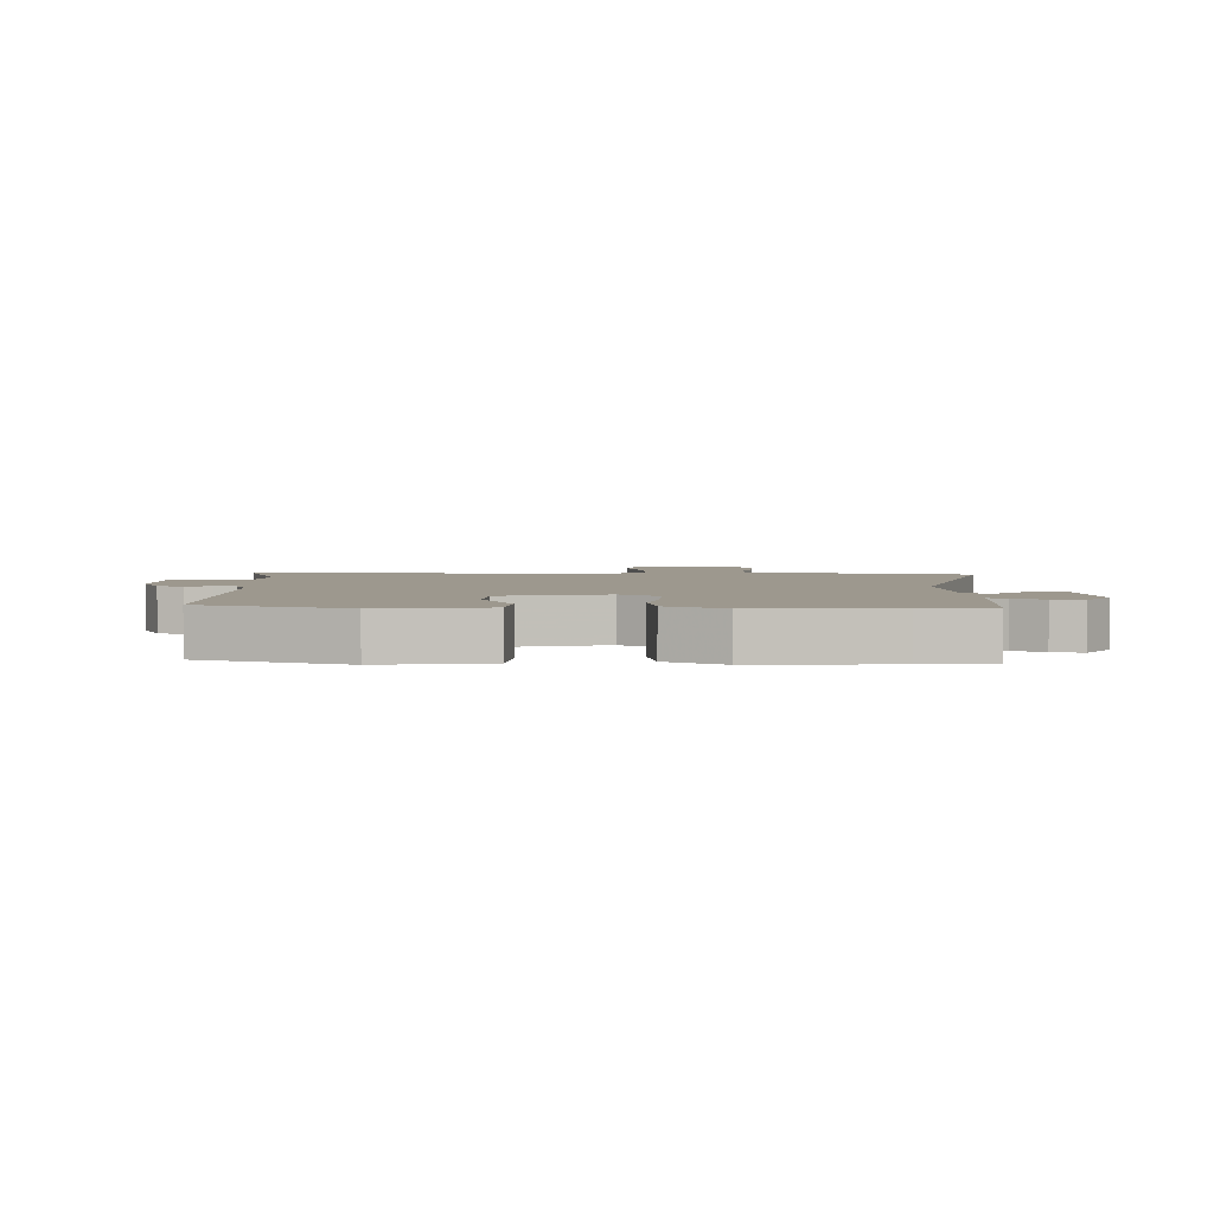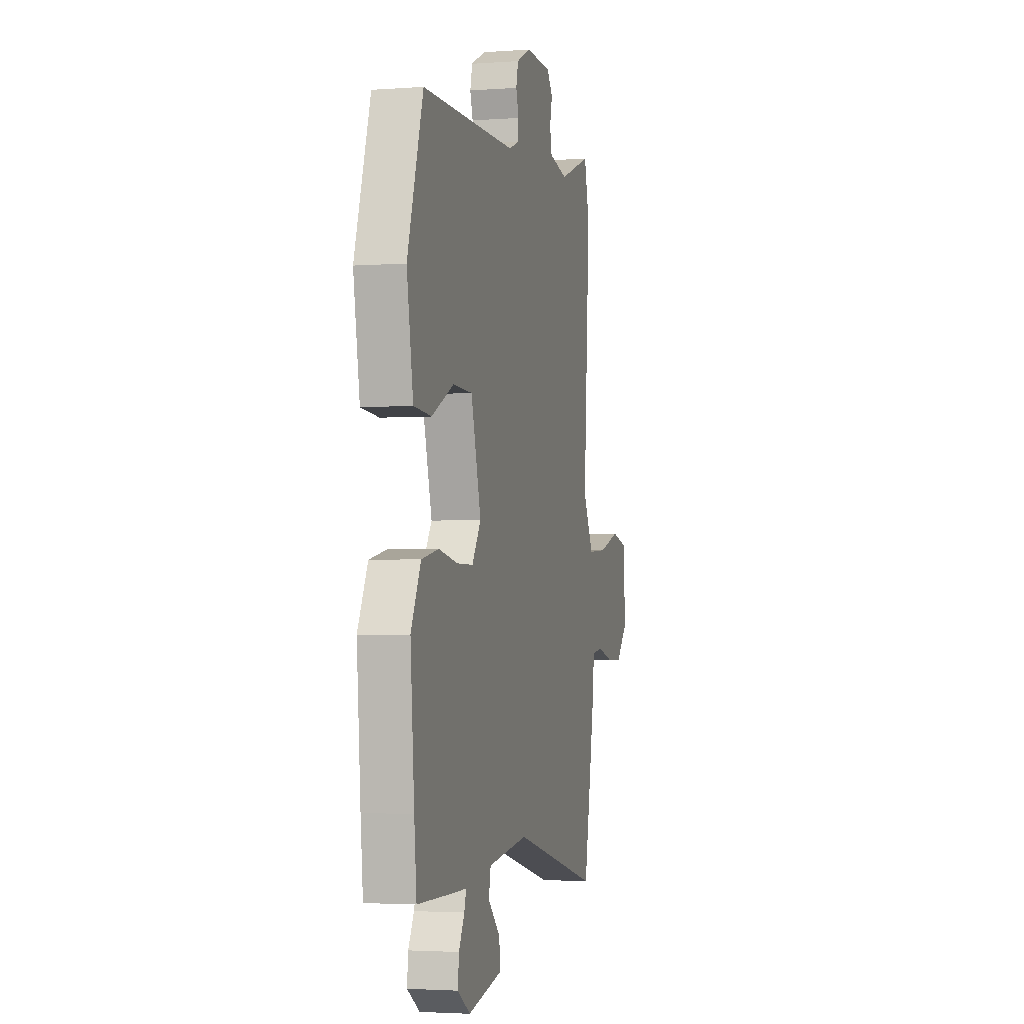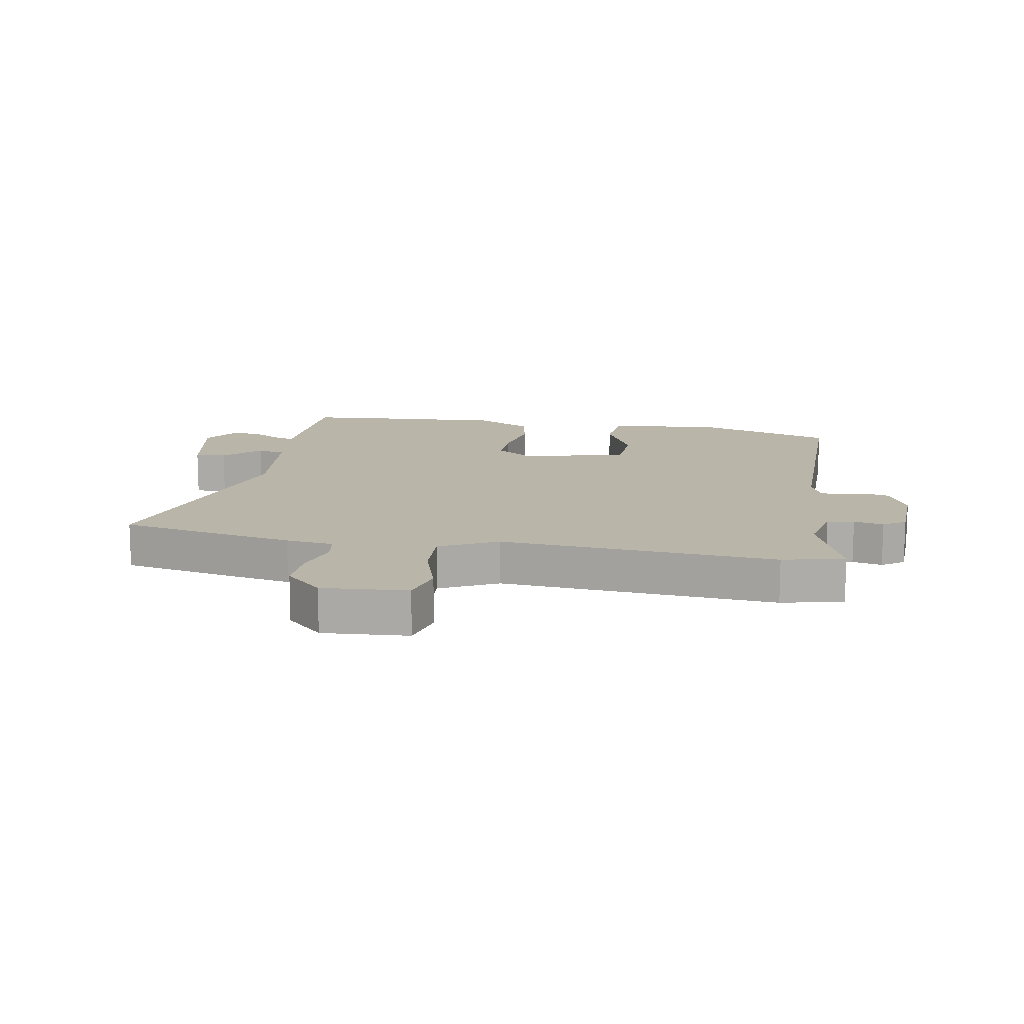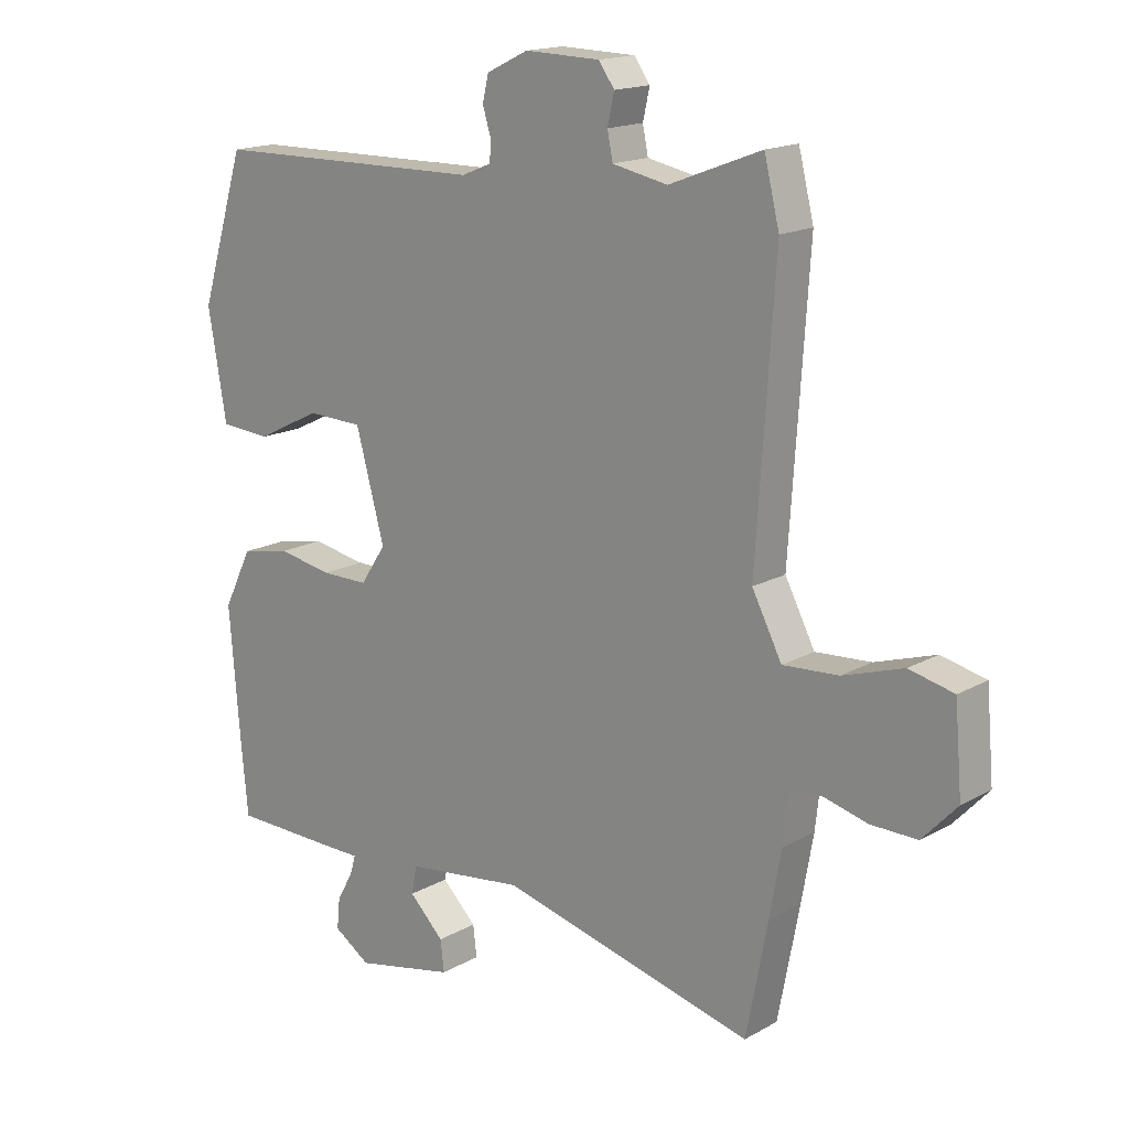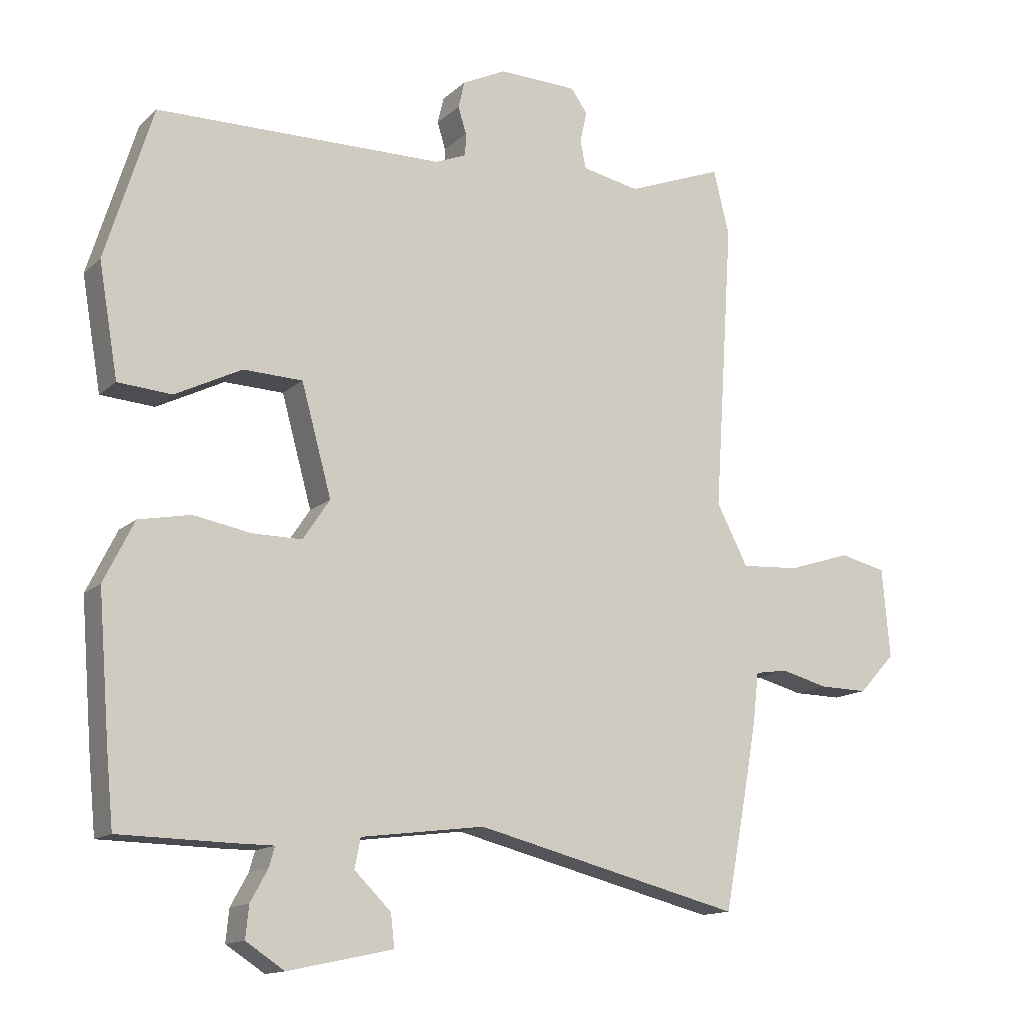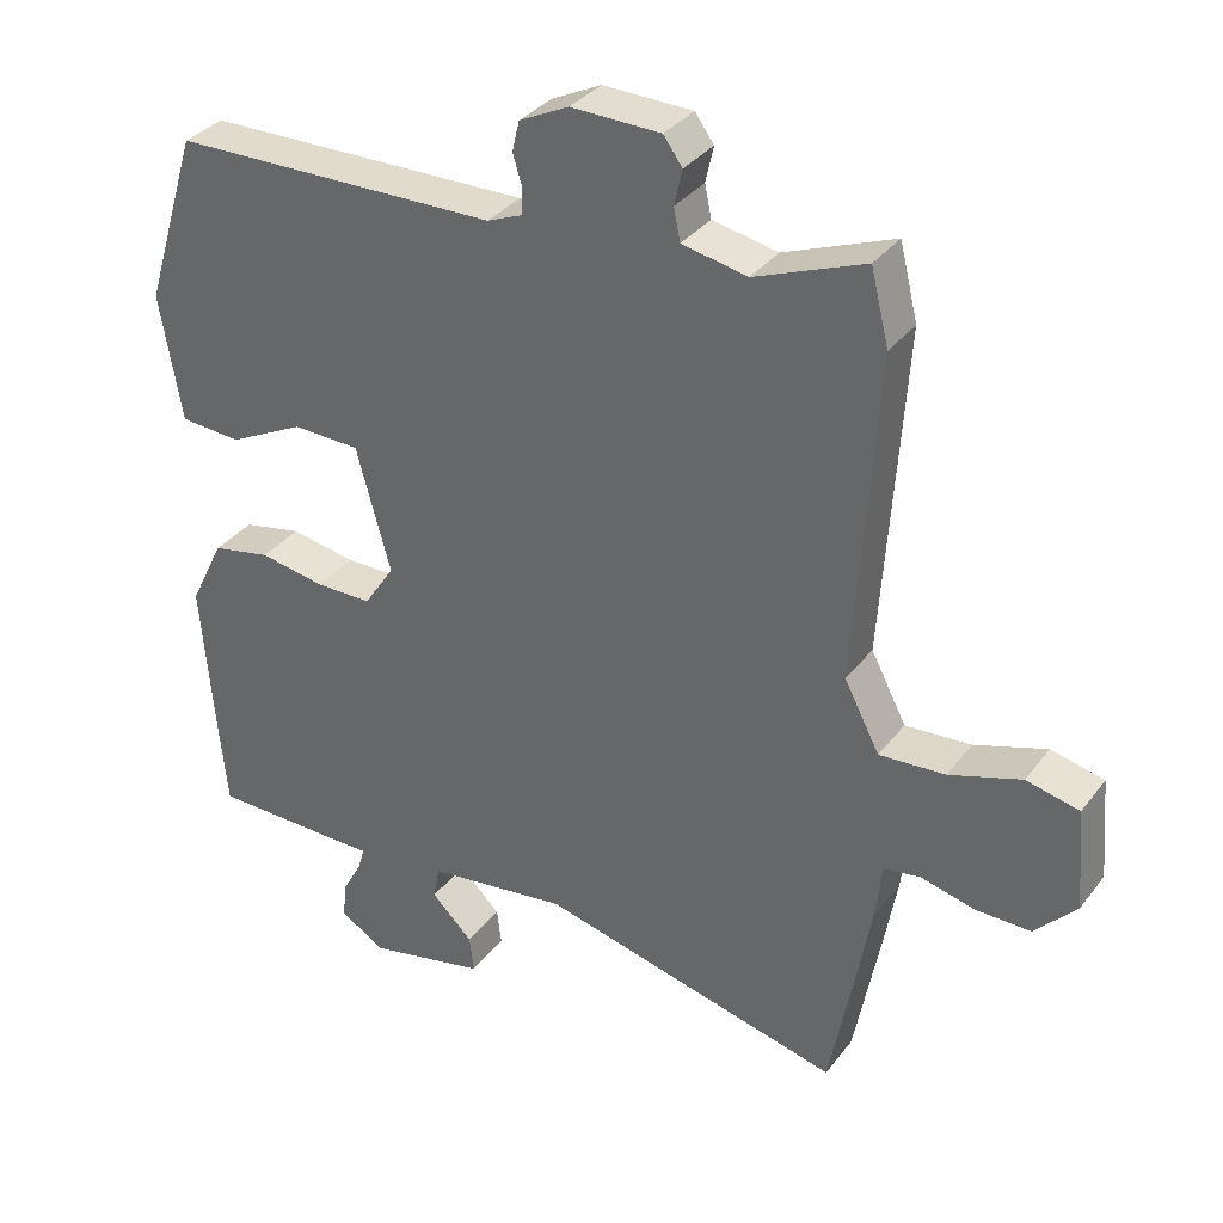
<metadata>
{"format":"obj","ext":"obj","renderer":"f3d","projection":"perspective","resolution":1024,"background":"white","views":[{"elev":3.2,"azim":92.5,"up":"+Y"},{"elev":-2.9,"azim":104.2,"up":"+Z"},{"elev":13.5,"azim":-79.2,"up":"+Y"},{"elev":16.5,"azim":-138.6,"up":"+Z"},{"elev":-13.9,"azim":151.3,"up":"+Z"},{"elev":34.0,"azim":-148.4,"up":"+Z"}]}
</metadata>
<code>
v 0.507 0.07 -0.432
v 0.496 0.07 -0.545
v 0.314 0.07 -0.548
v 0.261 0.07 -0.548
v 0.27 0.07 -0.579
v 0.297 0.07 -0.628
v 0.302 0.07 -0.678
v 0.242 0.07 -0.717
v 0.078 0.07 -0.682
v 0.084 0.07 -0.631
v 0.141 0.07 -0.575
v 0.132 0.07 -0.529
v -0.061 0.07 -0.504
v -0.479 0.07 -0.608
v -0.514 0.07 -0.425
v -0.533 0.07 -0.318
v -0.542 0.07 -0.239
v -0.593 0.07 -0.231
v -0.667 0.07 -0.25
v -0.743 0.07 -0.251
v -0.8 0.07 -0.19
v -0.788 0.07 -0.05
v -0.715 0.07 -0.033
v -0.616 0.07 -0.065
v -0.525 0.07 -0.071
v -0.476 0.07 0.023
v -0.506 0.07 0.476
v -0.481 0.07 0.577
v -0.33 0.07 0.519
v -0.24 0.07 0.537
v -0.231 0.07 0.581
v -0.242 0.07 0.63
v -0.216 0.07 0.666
v -0.093 0.07 0.669
v -0.025 0.07 0.636
v -0.015 0.07 0.594
v -0.028 0.07 0.552
v -0.027 0.07 0.517
v 0.022 0.07 0.497
v 0.471 0.07 0.49
v 0.545 0.07 0.252
v 0.515 0.07 0.077
v 0.431 0.07 0.071
v 0.327 0.07 0.123
v 0.235 0.07 0.12
v 0.188 0.07 -0.051
v 0.23 0.07 -0.114
v 0.307 0.07 -0.114
v 0.397 0.07 -0.098
v 0.478 0.07 -0.114
v 0.525 0.07 -0.209
v 0.507 0 -0.432
v 0.496 0 -0.545
v 0.314 0 -0.548
v 0.261 0 -0.548
v 0.27 0 -0.579
v 0.297 0 -0.628
v 0.302 0 -0.678
v 0.242 0 -0.717
v 0.078 0 -0.682
v 0.084 0 -0.631
v 0.141 0 -0.575
v 0.132 0 -0.529
v -0.061 0 -0.504
v -0.479 0 -0.608
v -0.514 0 -0.425
v -0.533 0 -0.318
v -0.542 0 -0.239
v -0.593 0 -0.231
v -0.667 0 -0.25
v -0.743 0 -0.251
v -0.8 0 -0.19
v -0.788 0 -0.05
v -0.715 0 -0.033
v -0.616 0 -0.065
v -0.525 0 -0.071
v -0.476 0 0.023
v -0.506 0 0.476
v -0.481 0 0.577
v -0.33 0 0.519
v -0.24 0 0.537
v -0.231 0 0.581
v -0.242 0 0.63
v -0.216 0 0.666
v -0.093 0 0.669
v -0.025 0 0.636
v -0.015 0 0.594
v -0.028 0 0.552
v -0.027 0 0.517
v 0.022 0 0.497
v 0.471 0 0.49
v 0.545 0 0.252
v 0.515 0 0.077
v 0.431 0 0.071
v 0.327 0 0.123
v 0.235 0 0.12
v 0.188 0 -0.051
v 0.23 0 -0.114
v 0.307 0 -0.114
v 0.397 0 -0.098
v 0.478 0 -0.114
v 0.525 0 -0.209
f 48 49 50 51
f 47 48 51 1
f 41 42 43 44
f 39 40 41 44
f 38 39 44 45
f 34 35 36 37
f 34 37 38
f 31 32 33 34
f 30 31 34 38
f 29 30 38 45
f 26 27 28 29
f 21 22 23 24
f 21 24 25
f 18 19 20 21
f 17 18 21 25
f 16 17 25 26
f 13 14 15 16
f 12 13 16 26
f 8 9 10 11
f 8 11 12
f 5 6 7 8
f 4 5 8 12
f 47 1 2 3
f 46 47 3 4
f 29 45 46
f 26 29 46
f 4 12 26 46
f 102 101 100 99
f 52 102 99 98
f 95 94 93 92
f 95 92 91 90
f 96 95 90 89
f 88 87 86 85
f 89 88 85
f 85 84 83 82
f 89 85 82 81
f 96 89 81 80
f 80 79 78 77
f 75 74 73 72
f 76 75 72
f 72 71 70 69
f 76 72 69 68
f 77 76 68 67
f 67 66 65 64
f 77 67 64 63
f 62 61 60 59
f 63 62 59
f 59 58 57 56
f 63 59 56 55
f 54 53 52 98
f 55 54 98 97
f 97 96 80
f 97 80 77
f 97 77 63 55
f 1 52 53 2
f 2 53 54 3
f 3 54 55 4
f 4 55 56 5
f 5 56 57 6
f 6 57 58 7
f 7 58 59 8
f 8 59 60 9
f 9 60 61 10
f 10 61 62 11
f 11 62 63 12
f 12 63 64 13
f 13 64 65 14
f 14 65 66 15
f 15 66 67 16
f 16 67 68 17
f 17 68 69 18
f 18 69 70 19
f 19 70 71 20
f 20 71 72 21
f 21 72 73 22
f 22 73 74 23
f 23 74 75 24
f 24 75 76 25
f 25 76 77 26
f 26 77 78 27
f 27 78 79 28
f 28 79 80 29
f 29 80 81 30
f 30 81 82 31
f 31 82 83 32
f 32 83 84 33
f 33 84 85 34
f 34 85 86 35
f 35 86 87 36
f 36 87 88 37
f 37 88 89 38
f 38 89 90 39
f 39 90 91 40
f 40 91 92 41
f 41 92 93 42
f 42 93 94 43
f 43 94 95 44
f 44 95 96 45
f 45 96 97 46
f 46 97 98 47
f 47 98 99 48
f 48 99 100 49
f 49 100 101 50
f 50 101 102 51
f 51 102 52 1

</code>
